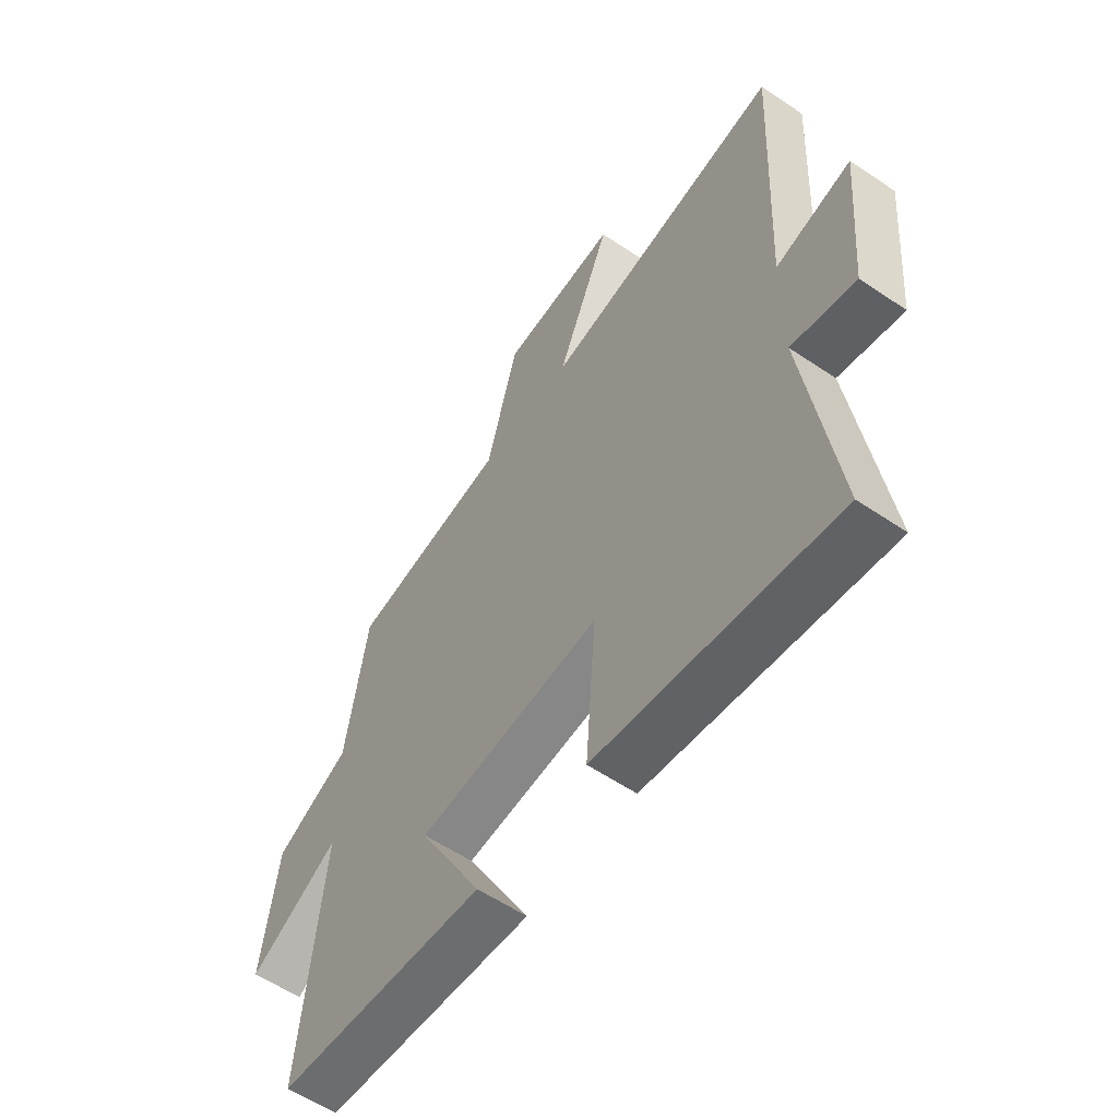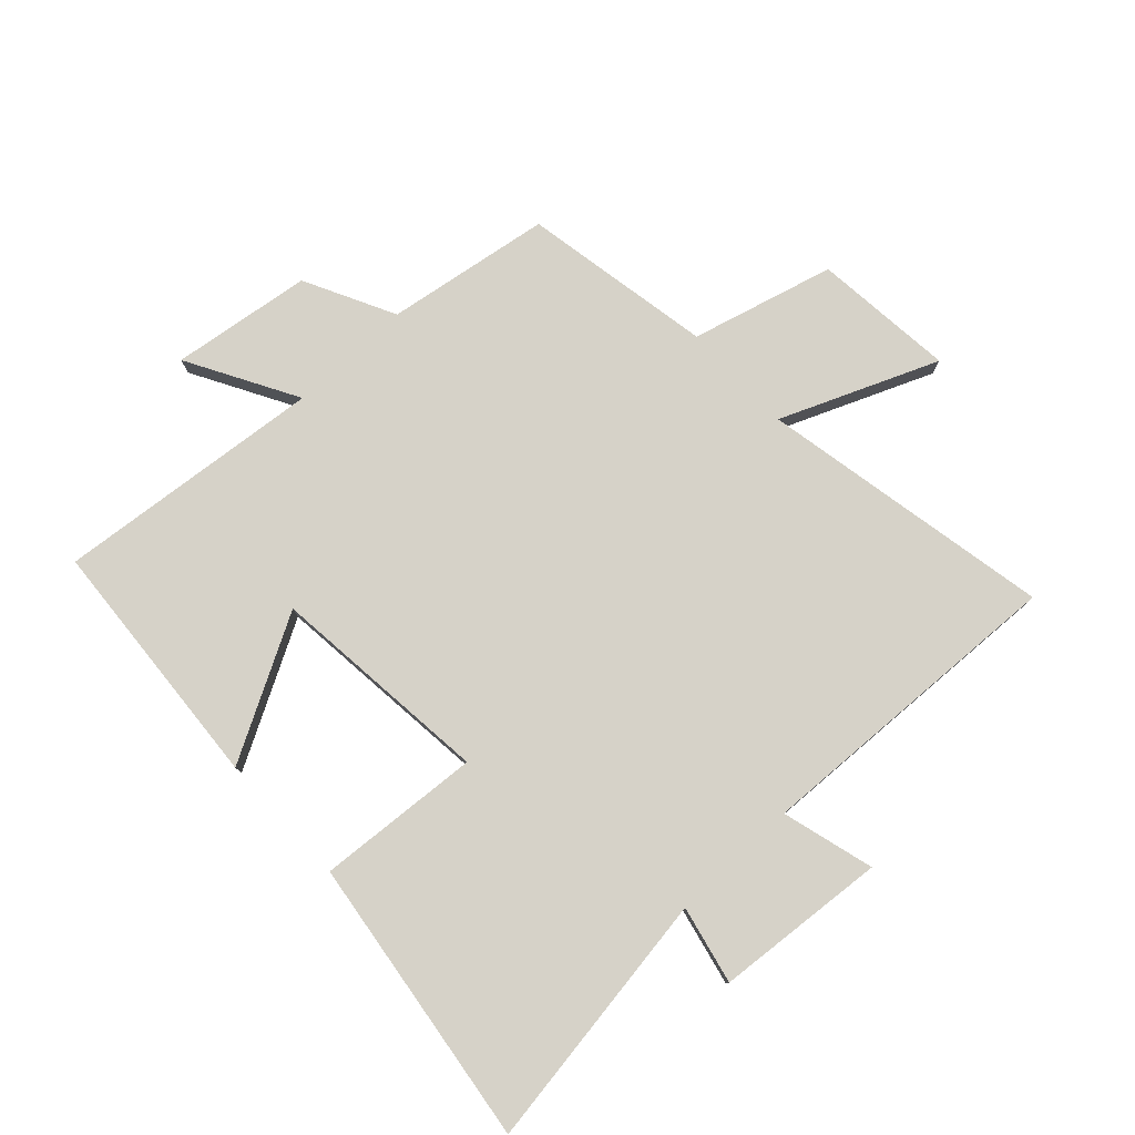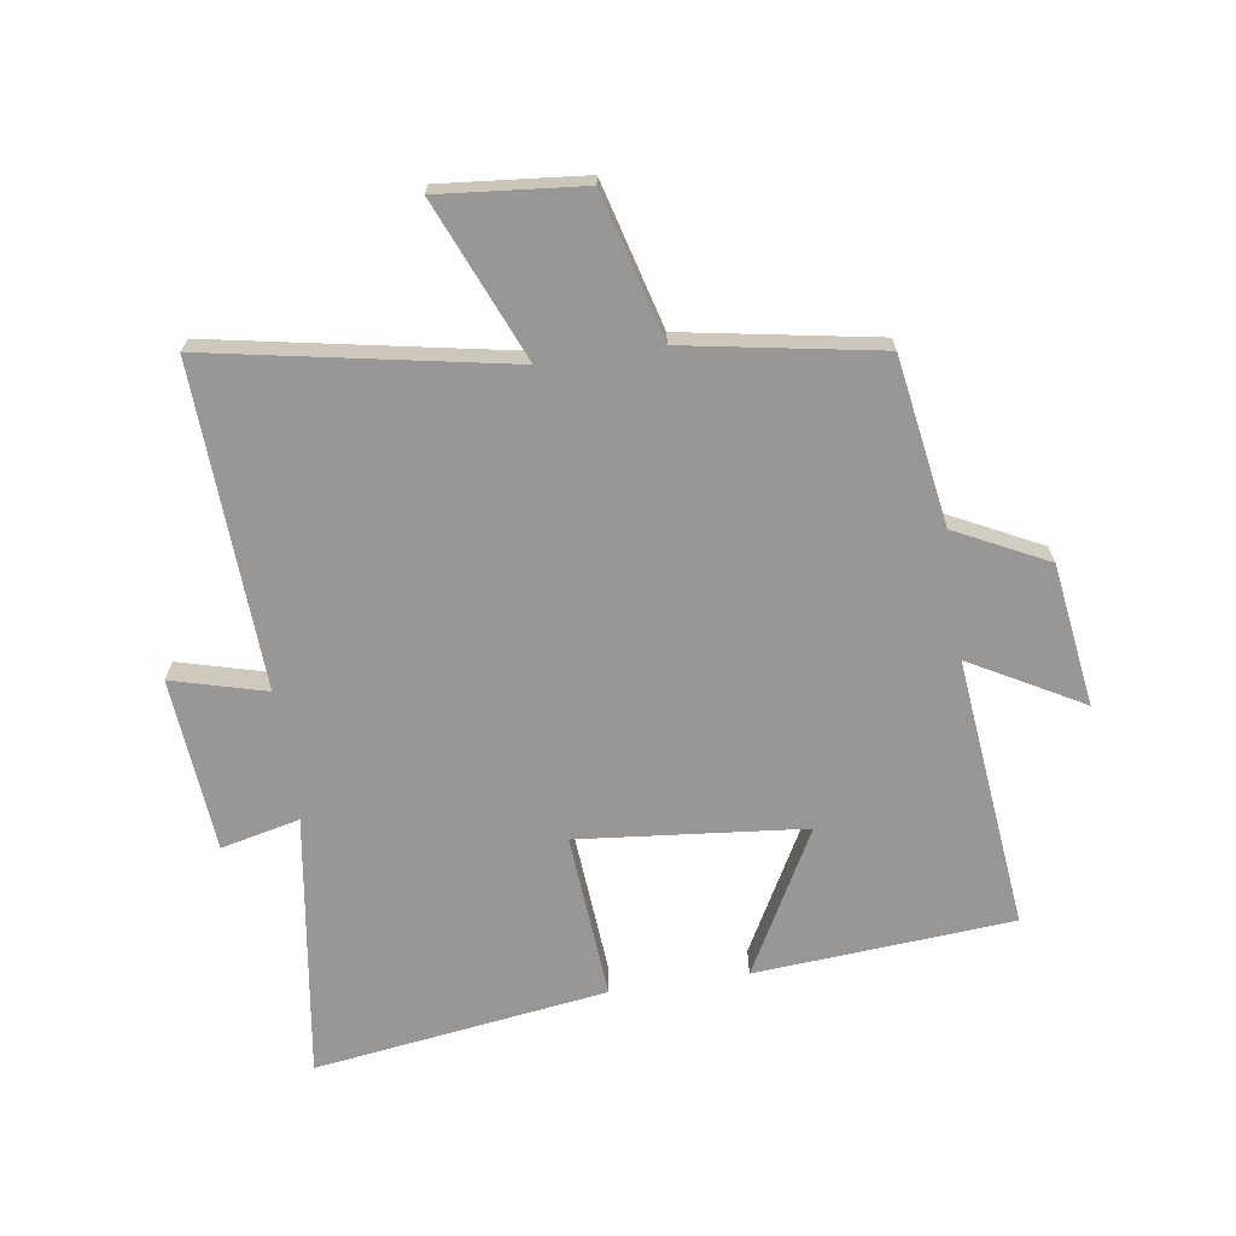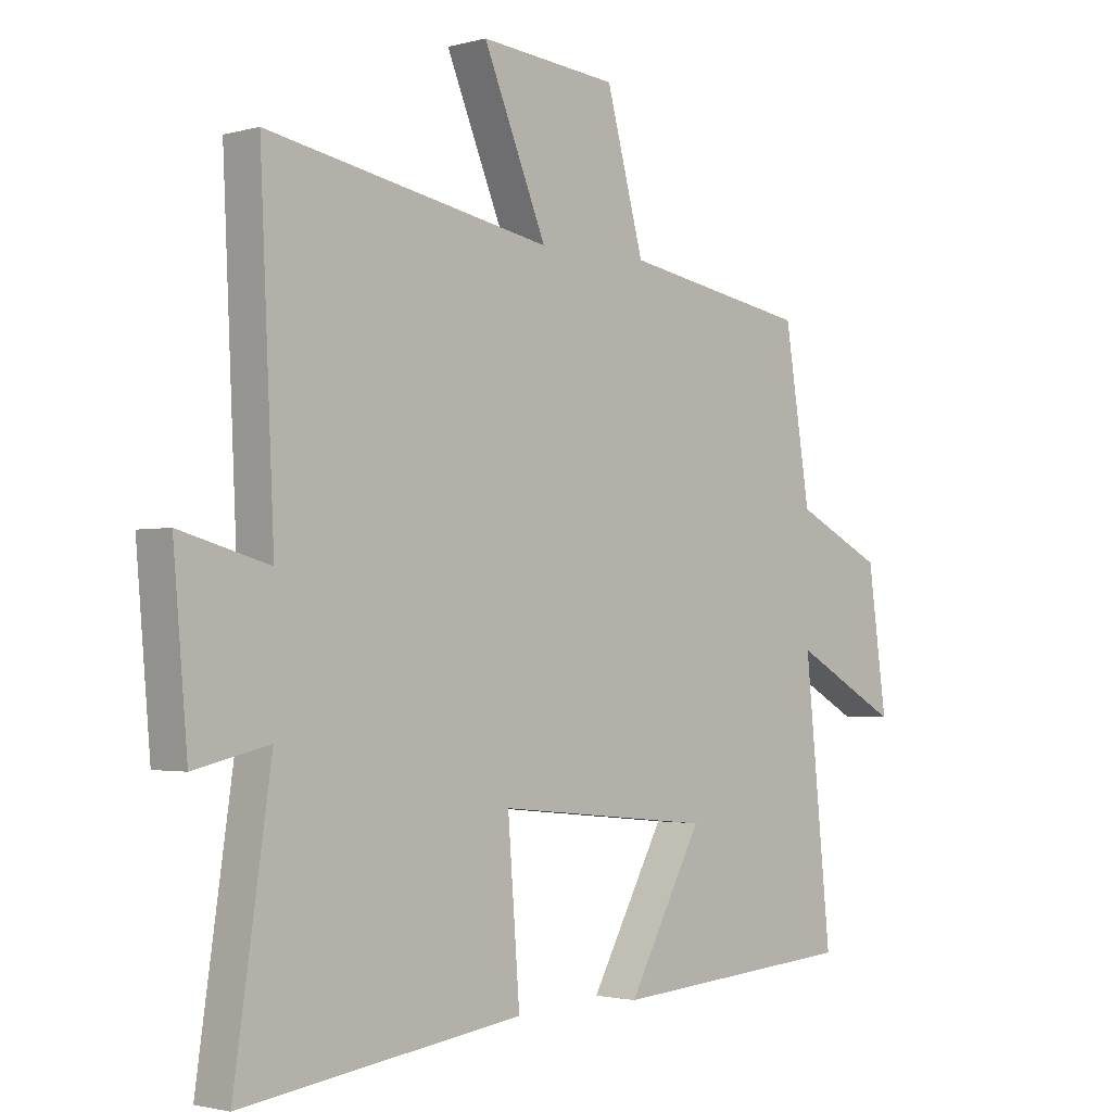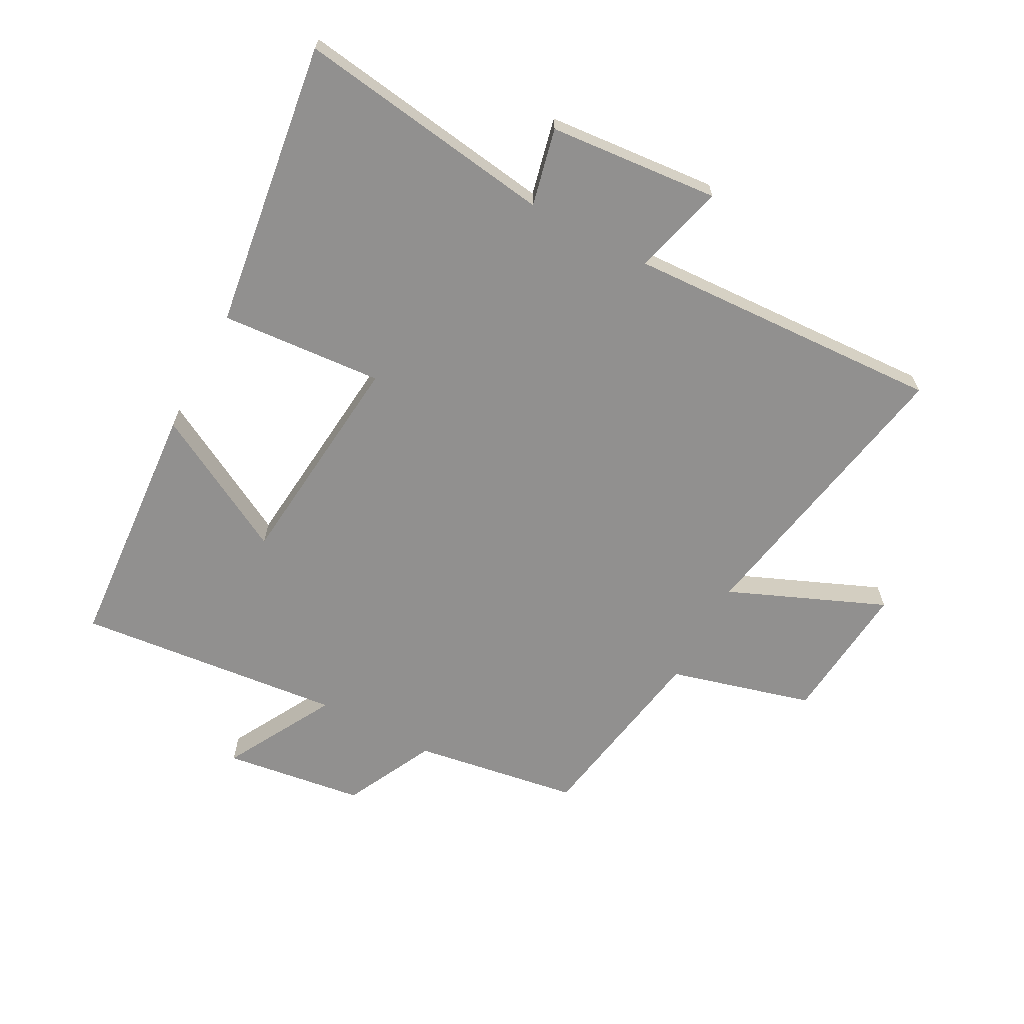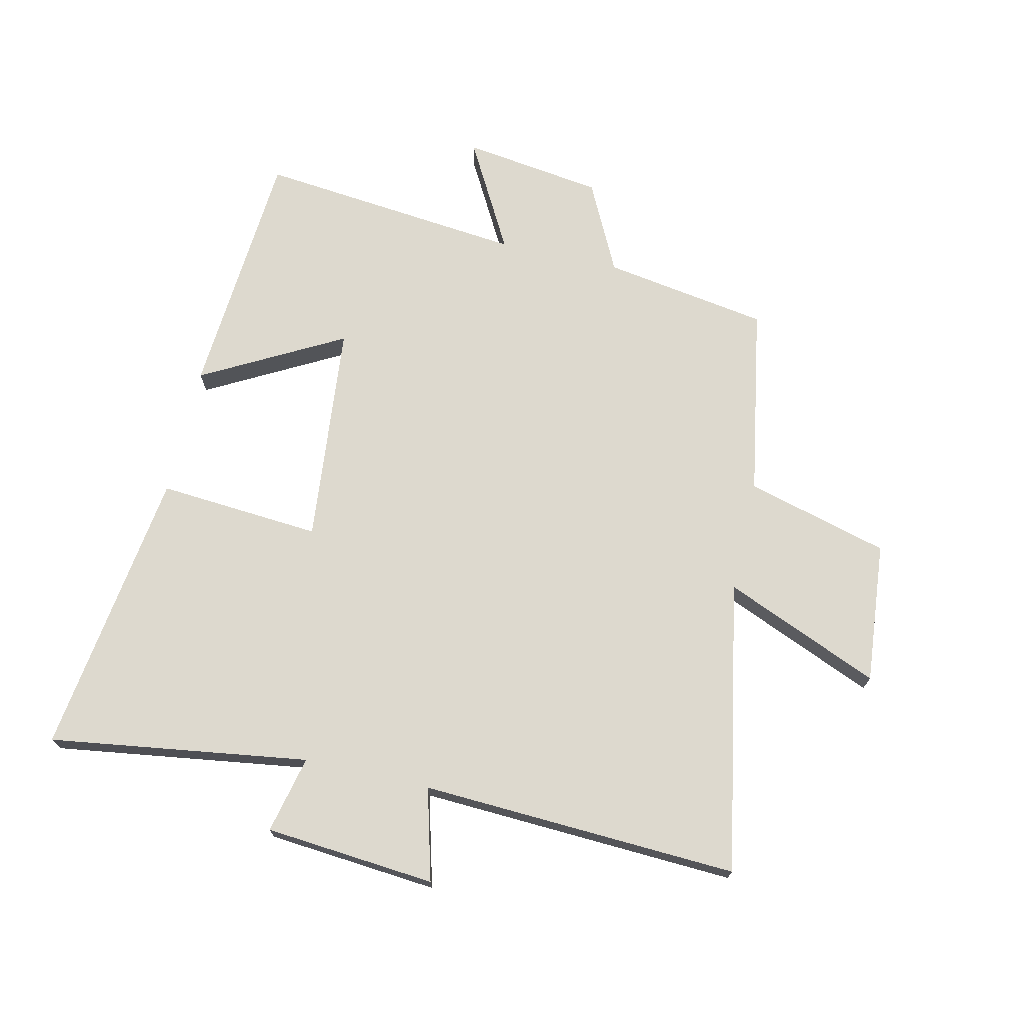
<metadata>
{"format":"obj","ext":"obj","renderer":"f3d","projection":"perspective","resolution":1024,"background":"white","views":[{"elev":-57.6,"azim":-125.1,"up":"+Z"},{"elev":78.2,"azim":-133.1,"up":"+Y"},{"elev":-68.3,"azim":8.5,"up":"+Y"},{"elev":-2.0,"azim":-45.7,"up":"+Z"},{"elev":-65.7,"azim":-118.1,"up":"+Y"},{"elev":71.7,"azim":-77.1,"up":"+Y"}]}
</metadata>
<code>
v -0.562 0.07 -0.566
v -0.5 0.07 -0.141
v -0.627 0.07 -0.17
v -0.651 0.07 0.11
v -0.5 0.07 0.069
v -0.524 0.07 0.59
v -0.044 0.07 0.5
v -0.151 0.07 0.756
v 0.081 0.07 0.734
v 0.144 0.07 0.5
v 0.457 0.07 0.445
v 0.5 0.07 0.174
v 0.648 0.07 0.1
v 0.68 0.07 -0.13
v 0.5 0.07 -0.03
v 0.545 0.07 -0.469
v 0.129 0.07 -0.5
v 0.255 0.07 -0.269
v -0.109 0.07 -0.233
v -0.089 0.07 -0.5
v -0.562 0 -0.566
v -0.5 0 -0.141
v -0.627 0 -0.17
v -0.651 0 0.11
v -0.5 0 0.069
v -0.524 0 0.59
v -0.044 0 0.5
v -0.151 0 0.756
v 0.081 0 0.734
v 0.144 0 0.5
v 0.457 0 0.445
v 0.5 0 0.174
v 0.648 0 0.1
v 0.68 0 -0.13
v 0.5 0 -0.03
v 0.545 0 -0.469
v 0.129 0 -0.5
v 0.255 0 -0.269
v -0.109 0 -0.233
v -0.089 0 -0.5
f 19 20 1 2
f 18 19 2
f 15 16 17 18
f 15 18 2
f 12 13 14 15
f 12 15 2
f 11 12 2
f 10 11 2
f 7 8 9 10
f 7 10 2 3
f 5 6 7
f 5 7 3
f 3 4 5
f 22 21 40 39
f 22 39 38
f 38 37 36 35
f 22 38 35
f 35 34 33 32
f 22 35 32
f 22 32 31
f 22 31 30
f 30 29 28 27
f 23 22 30 27
f 27 26 25
f 23 27 25
f 25 24 23
f 1 21 22 2
f 2 22 23 3
f 3 23 24 4
f 4 24 25 5
f 5 25 26 6
f 6 26 27 7
f 7 27 28 8
f 8 28 29 9
f 9 29 30 10
f 10 30 31 11
f 11 31 32 12
f 12 32 33 13
f 13 33 34 14
f 14 34 35 15
f 15 35 36 16
f 16 36 37 17
f 17 37 38 18
f 18 38 39 19
f 19 39 40 20
f 20 40 21 1

</code>
